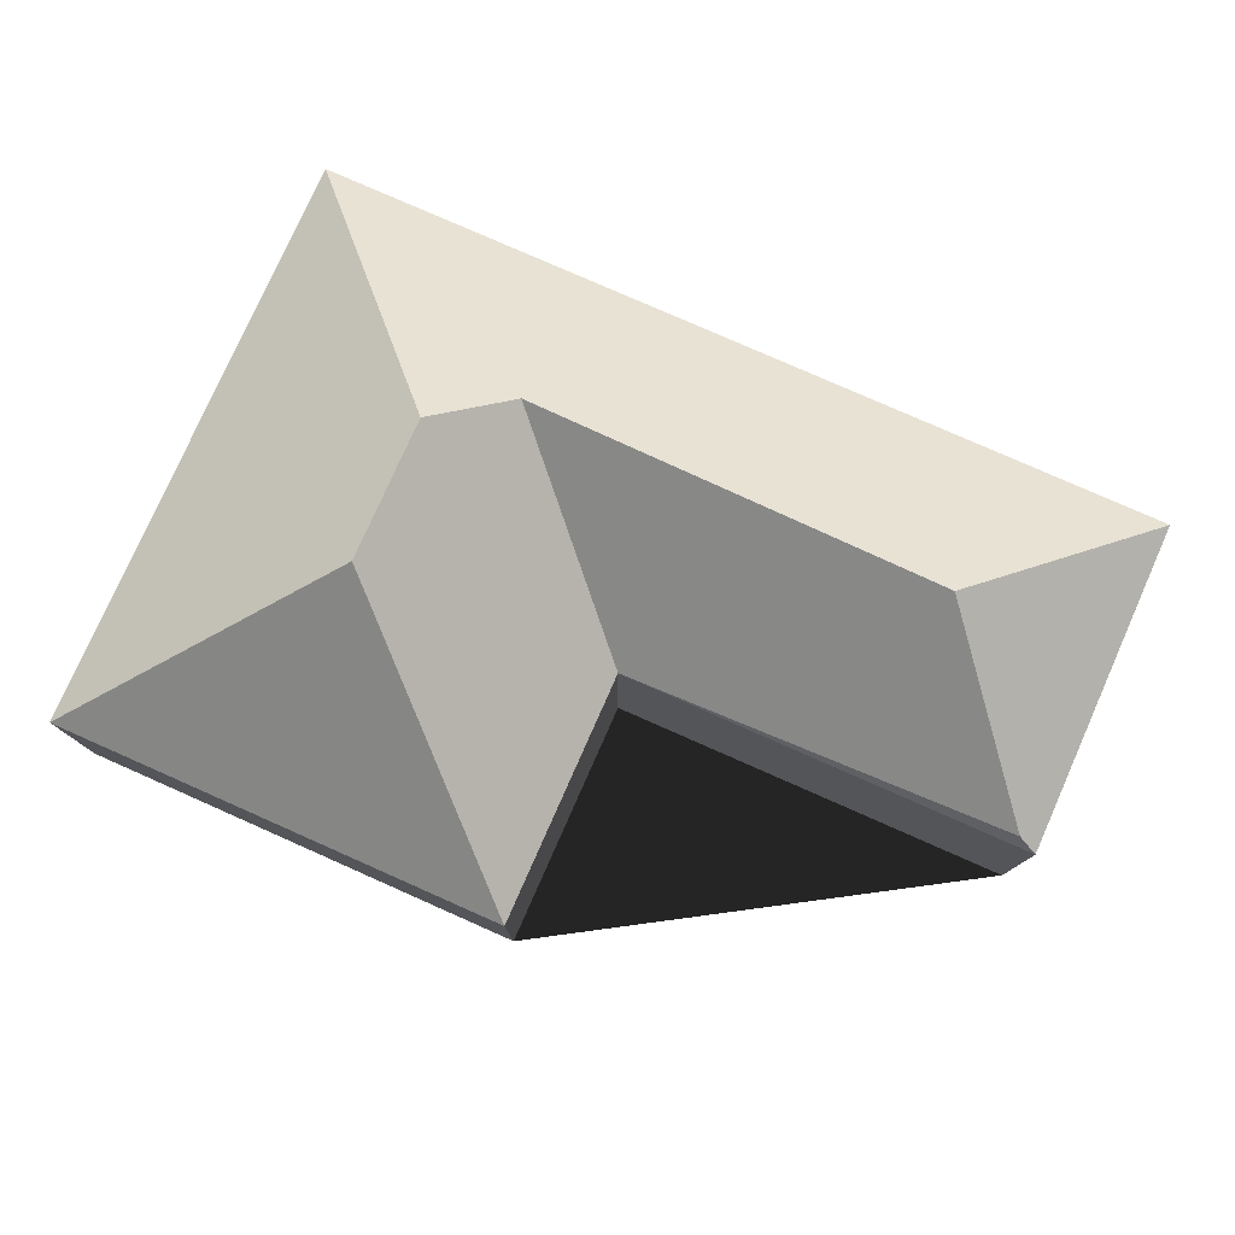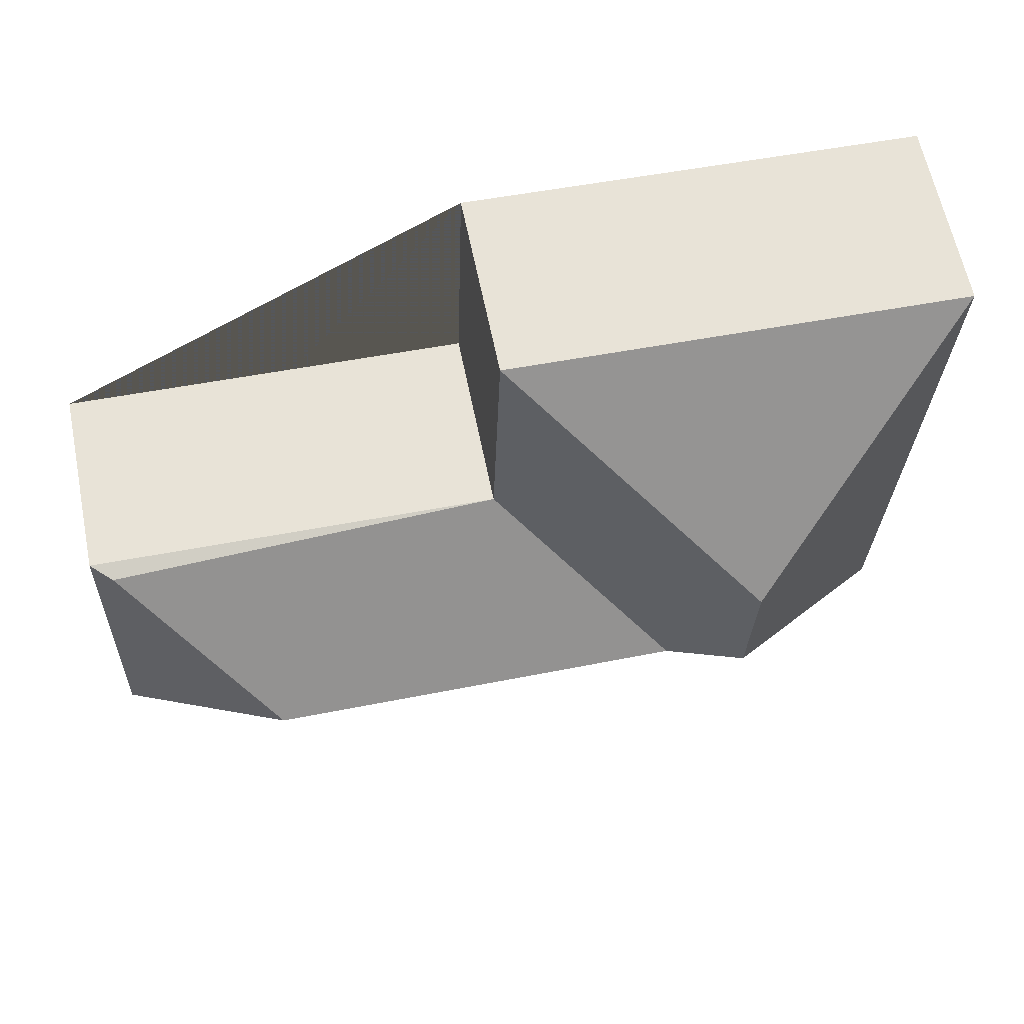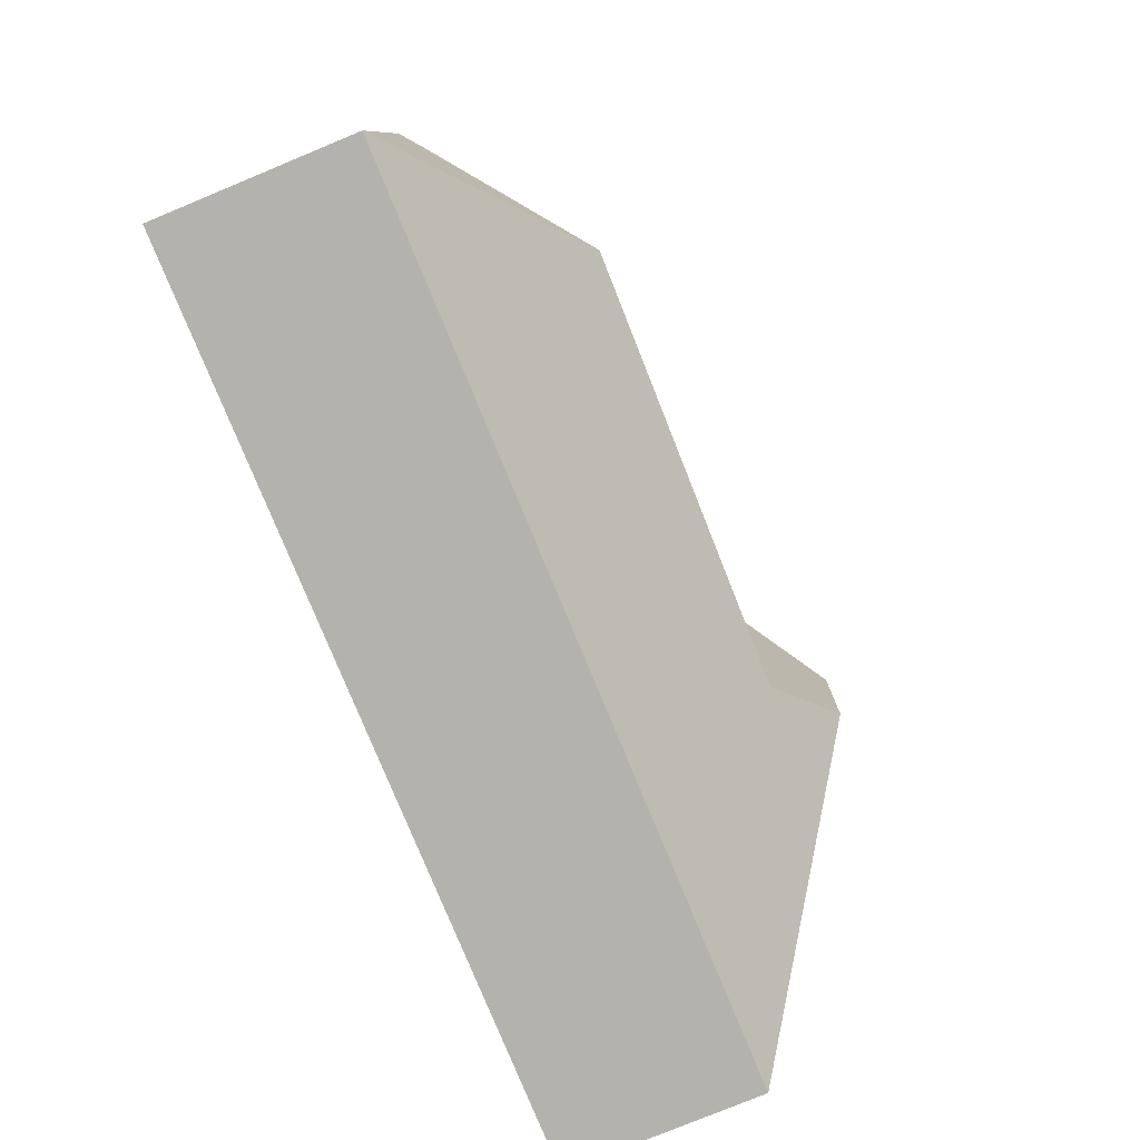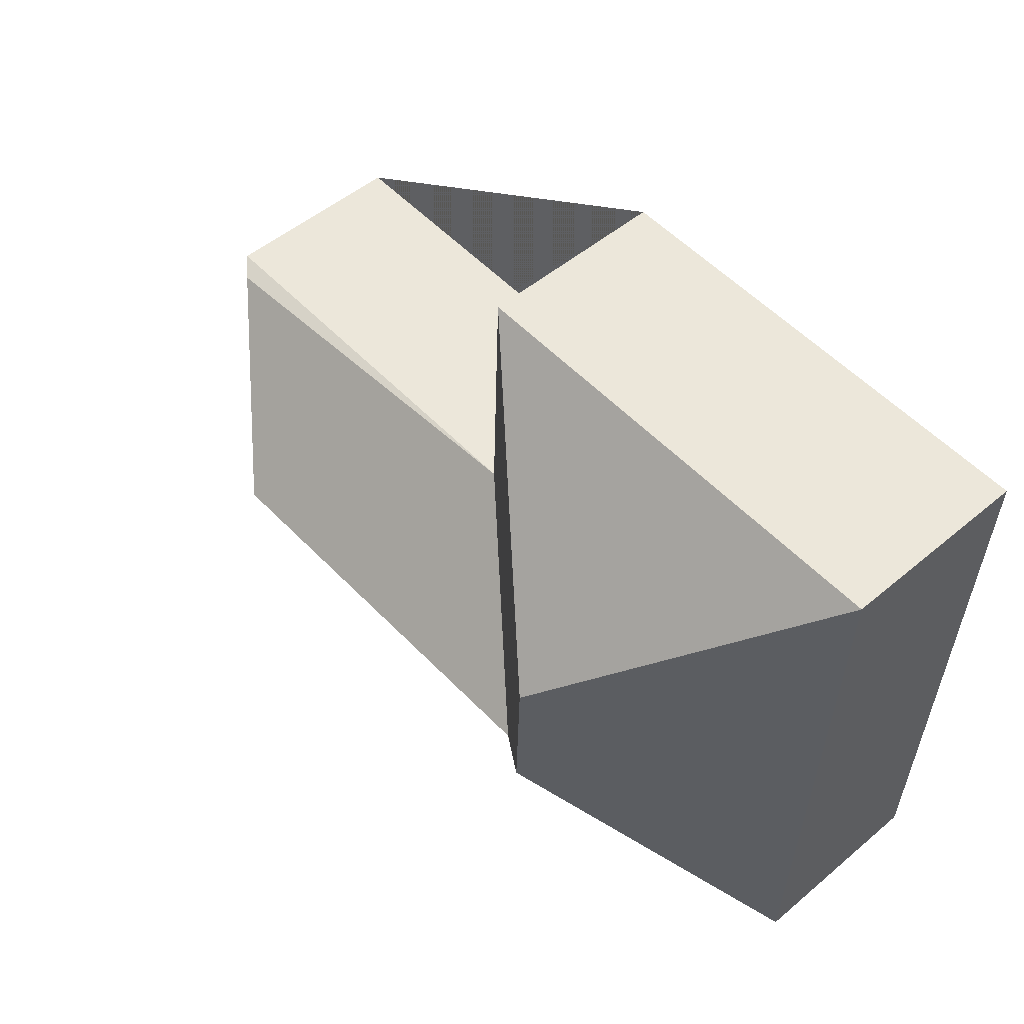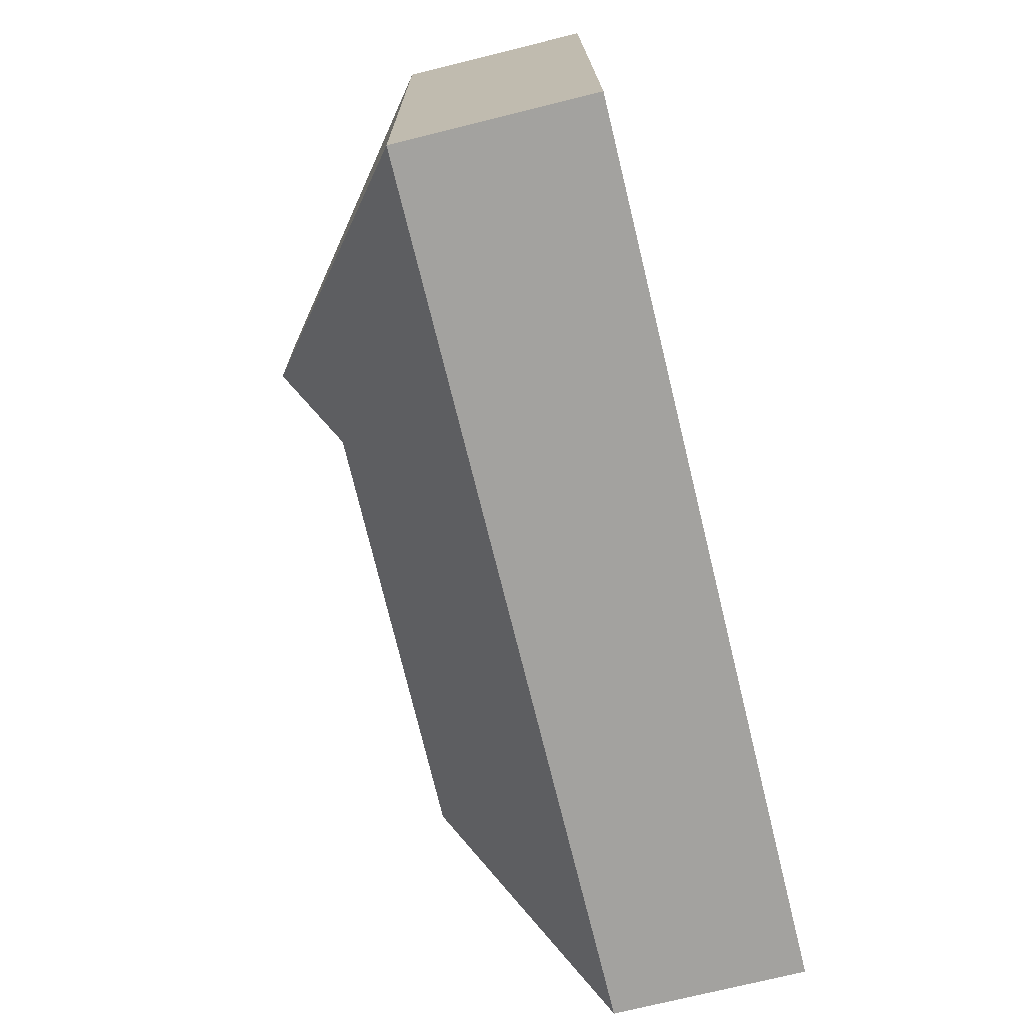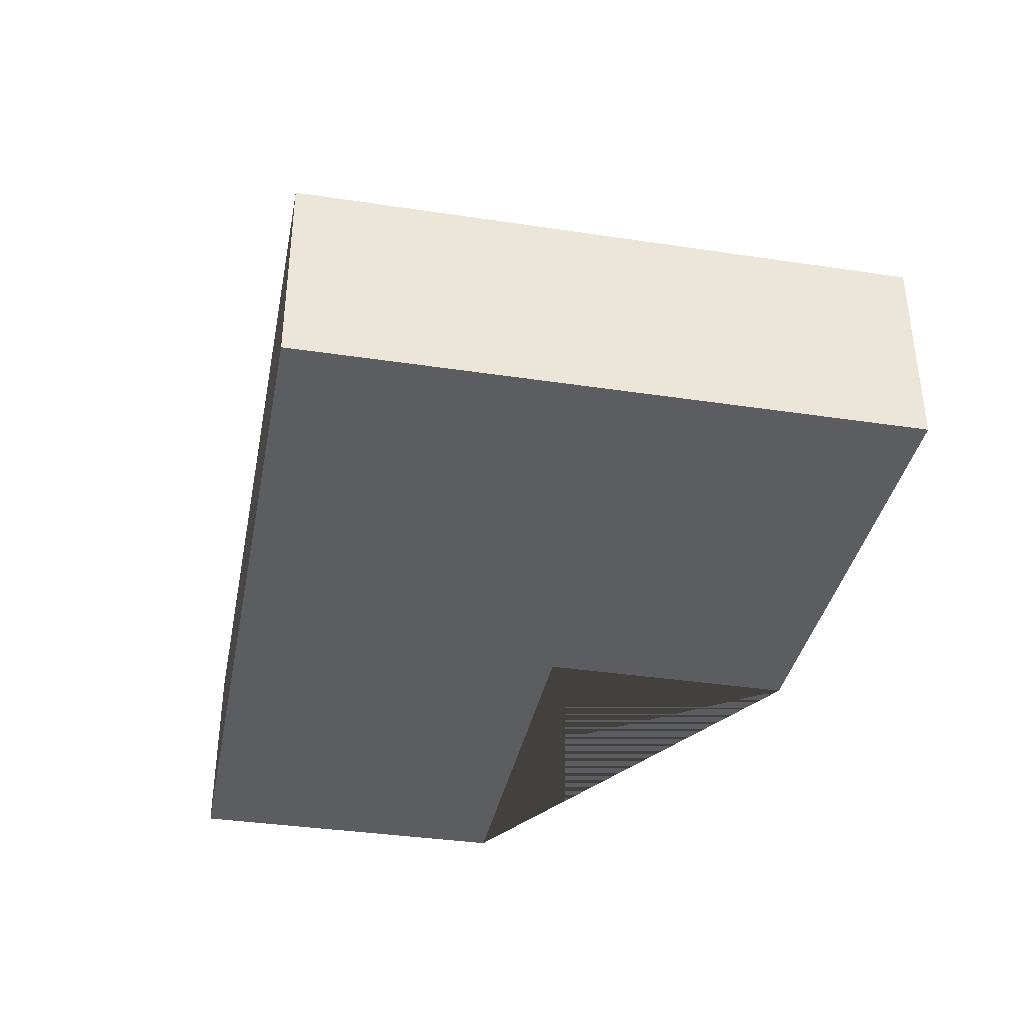
<metadata>
{"format":"obj","ext":"obj","renderer":"f3d","projection":"perspective","resolution":1024,"background":"white","views":[{"elev":78.2,"azim":22.0,"up":"+Y"},{"elev":62.9,"azim":168.5,"up":"+Z"},{"elev":-78.0,"azim":112.5,"up":"+Z"},{"elev":51.5,"azim":-132.3,"up":"+Z"},{"elev":-74.3,"azim":-76.2,"up":"+Z"},{"elev":-37.0,"azim":-102.9,"up":"+Y"}]}
</metadata>
<code>
o CG10_500_039067_0051
v 197.1 75 -12.61
v 17.43 75 -18.6
v 108.3 145 -102
v 354.3 81.67 -109.6
v 362.4 75 -106.7
v 200.2 75 -111.9
v 110 145 -156.5
v 299.7 128 -172.2
v 136.1 125.6 -180.7
v 366.9 75 -238.7
v 25.15 75 -250.1
v 197.1 0 -12.61
v 17.43 0 -18.6
v 25.15 0 -250.1
v 366.9 0 -238.7
v 362.4 0 -106.7
v 200.2 0 -111.9
f 2 1 3
f 11 7 3 2
f 9 7 11 10 8
f 4 5 10 8
f 6 1 3 7 9
f 6 9 8 4
f 5 4 6
f 12 13 14 15 16 17
f 1 12 13 2
f 2 13 14 11
f 11 14 15 10
f 10 15 16 5
f 5 16 17 6
f 6 17 12 1

</code>
